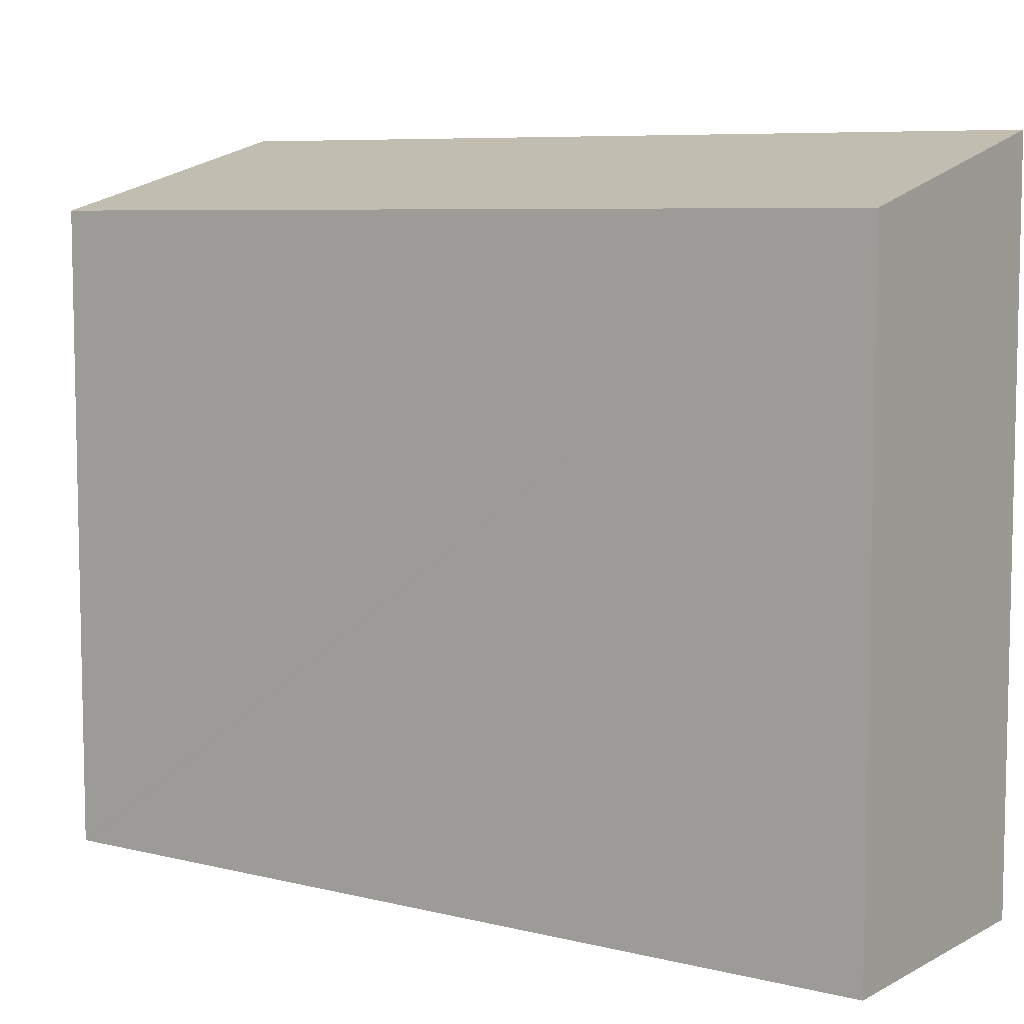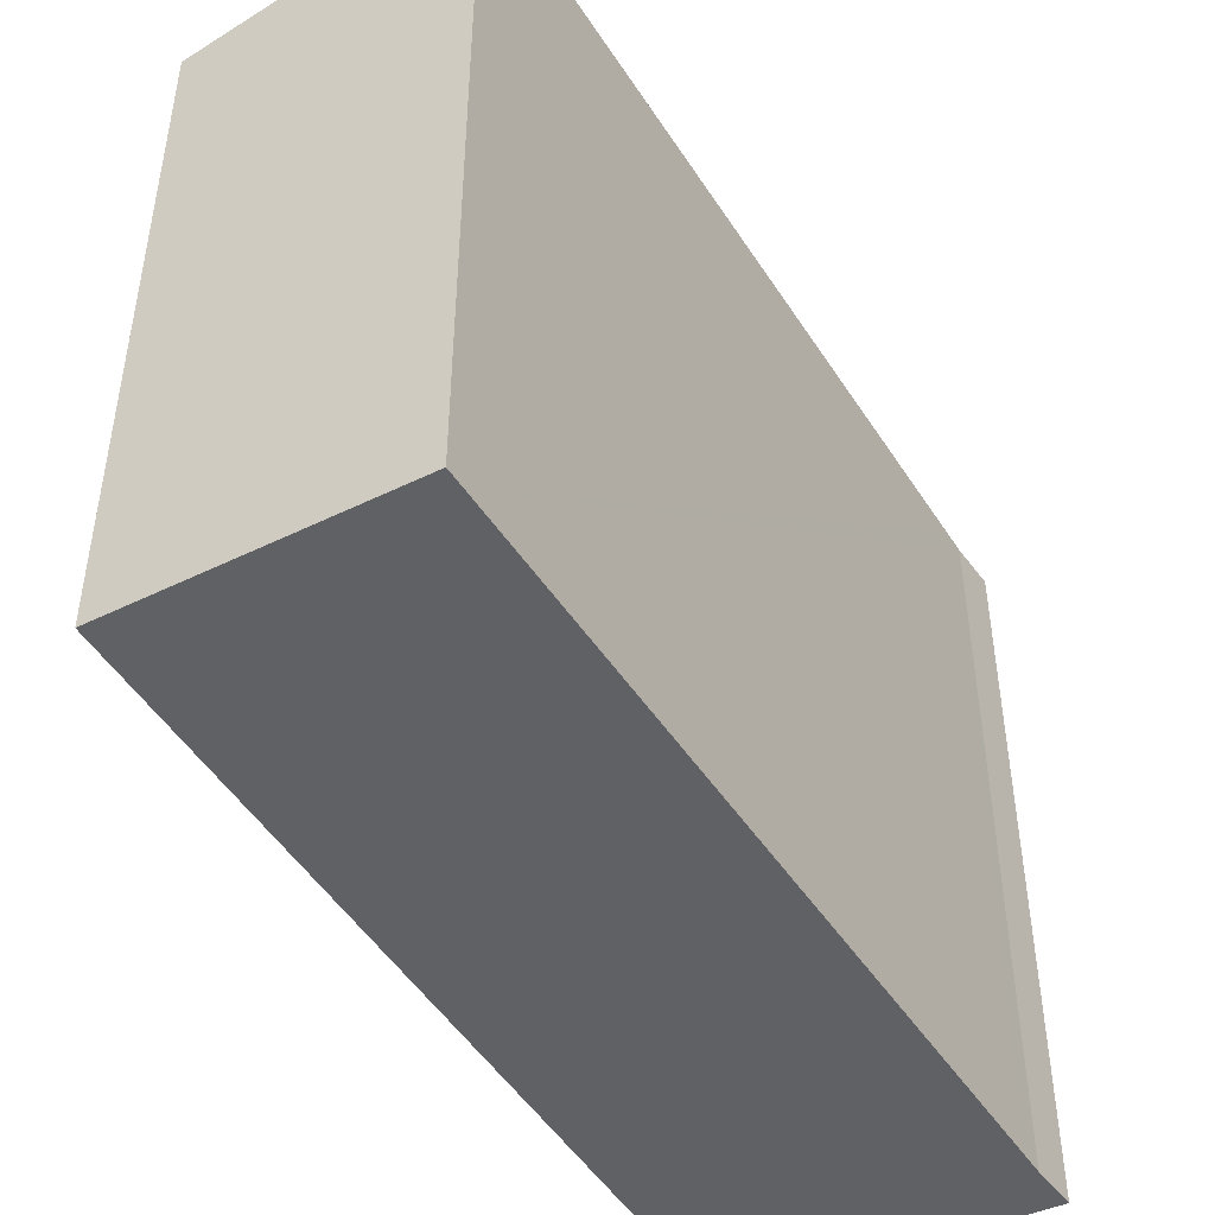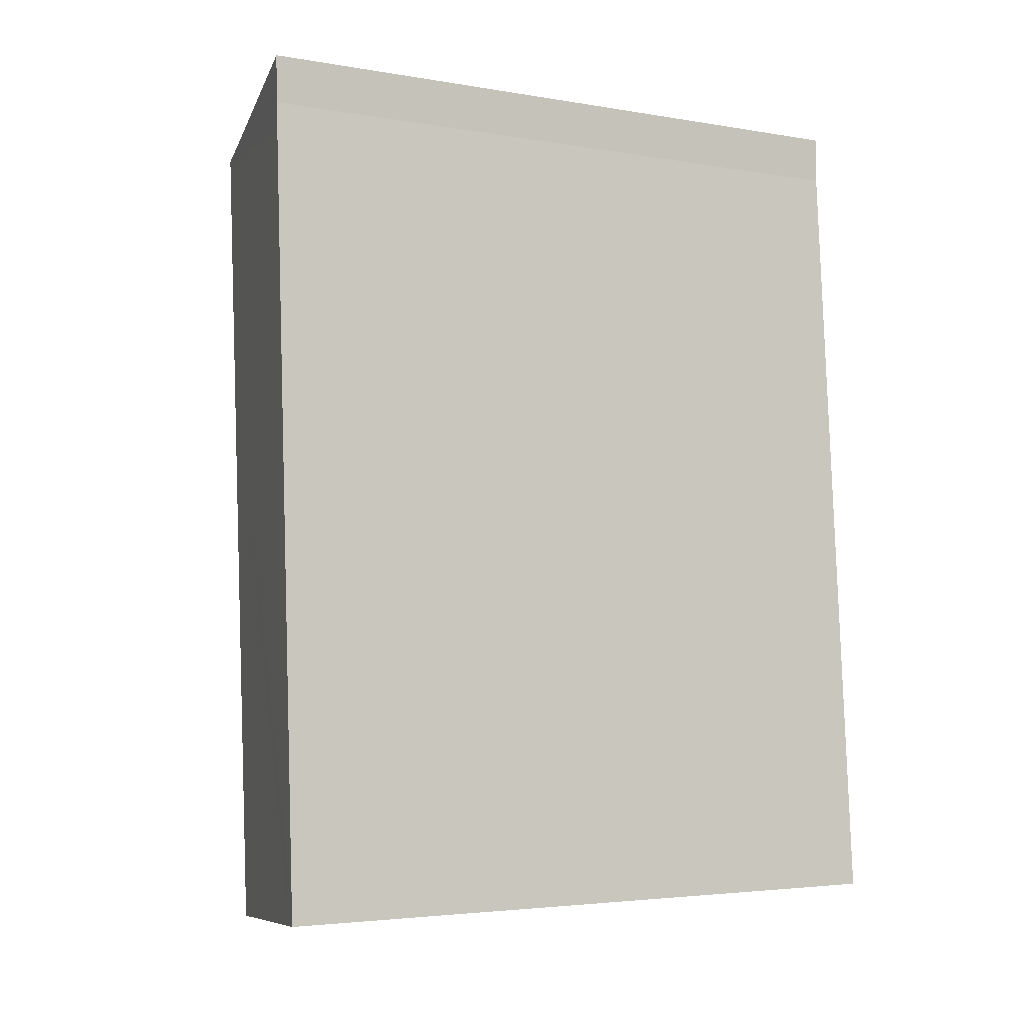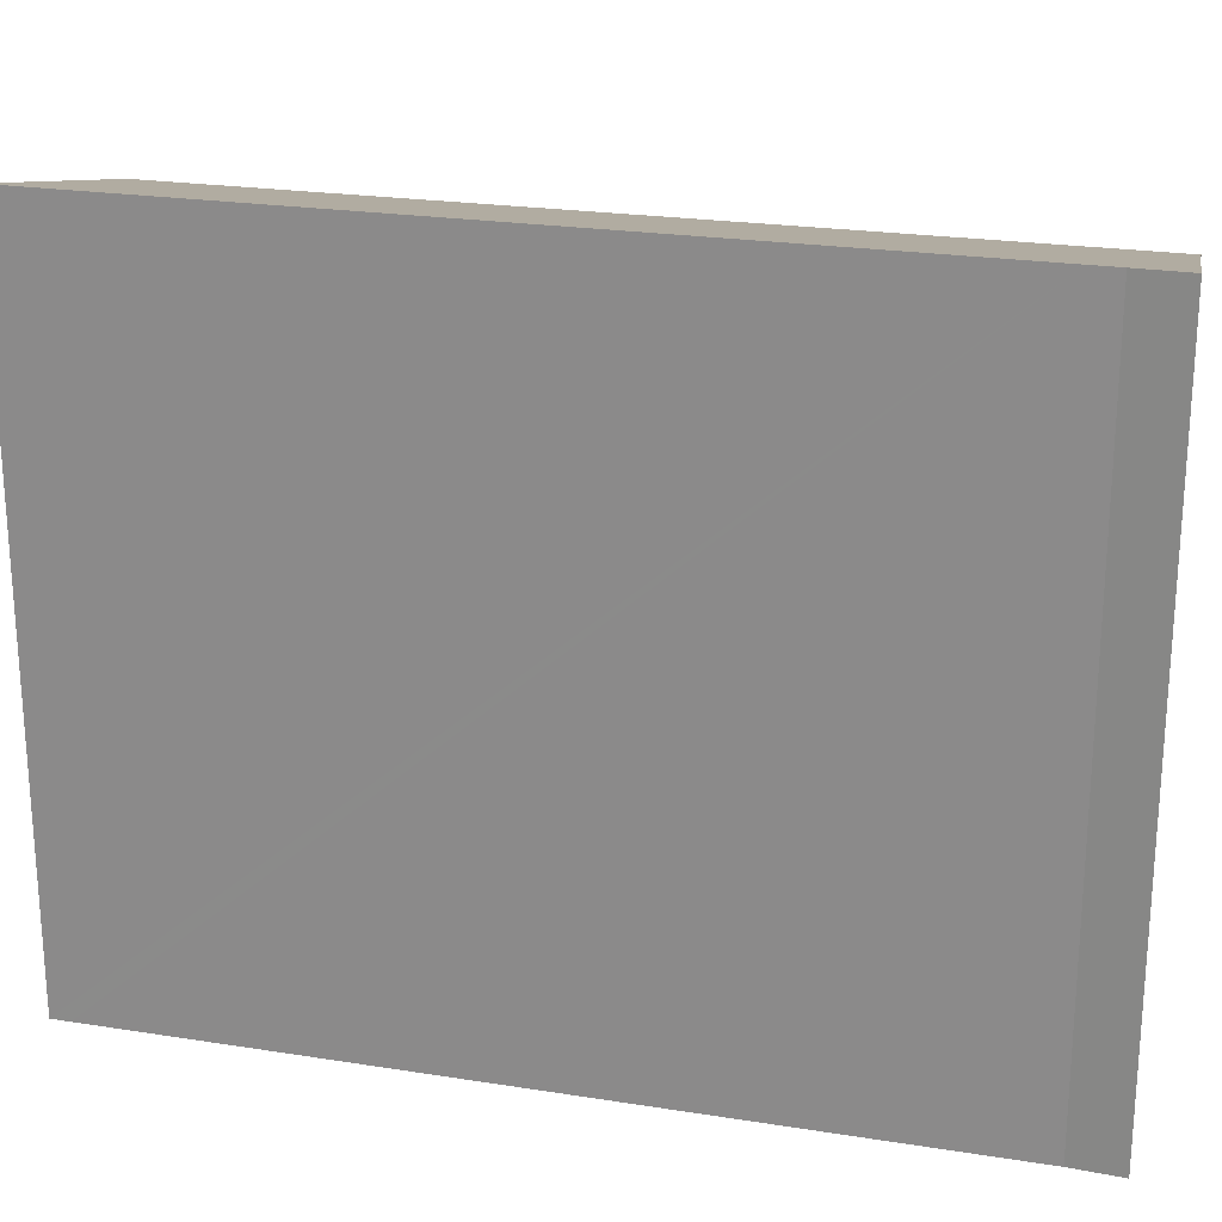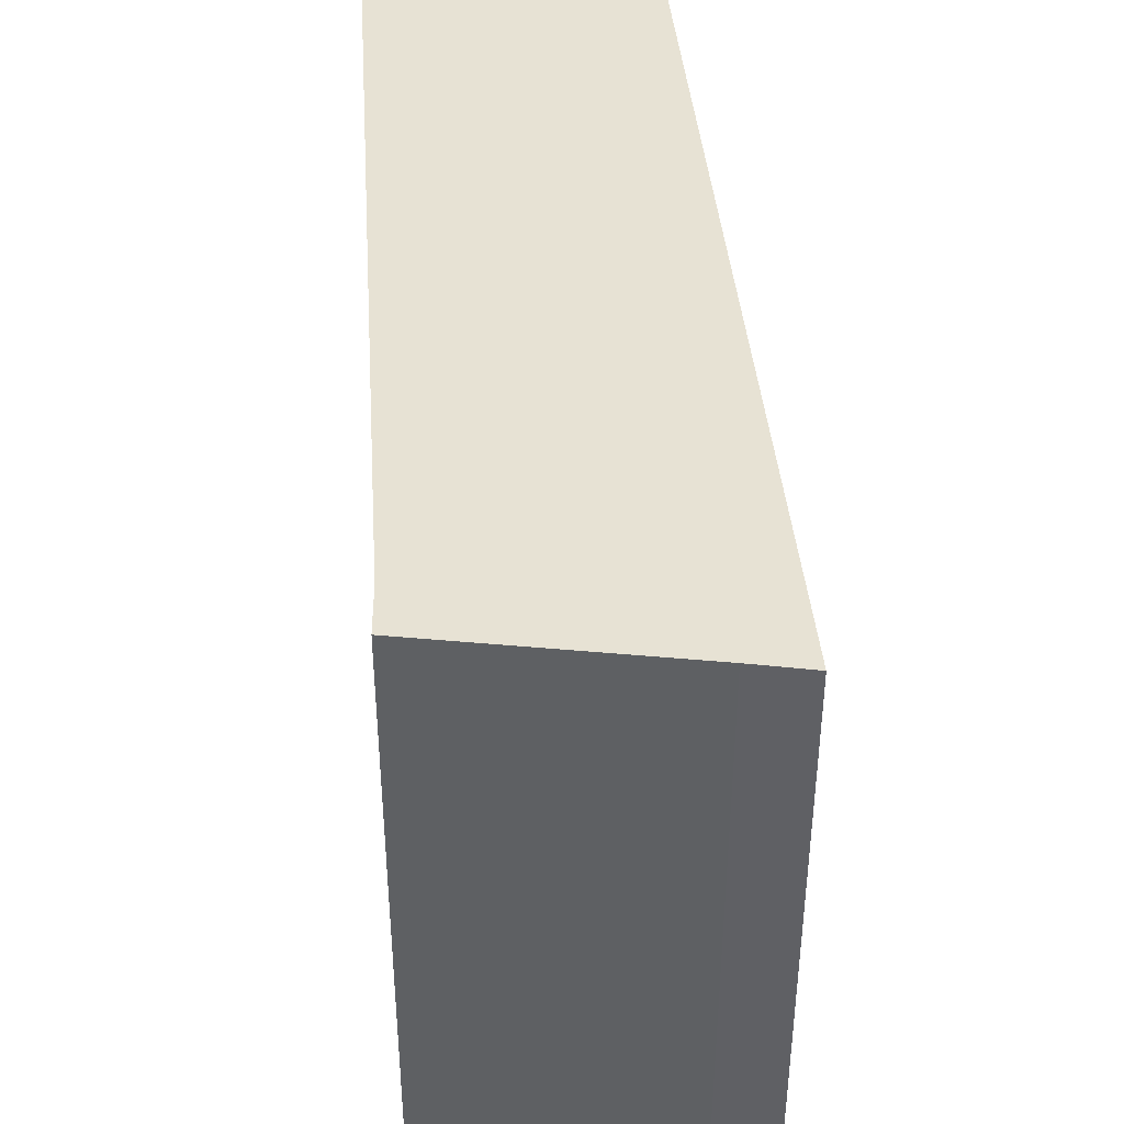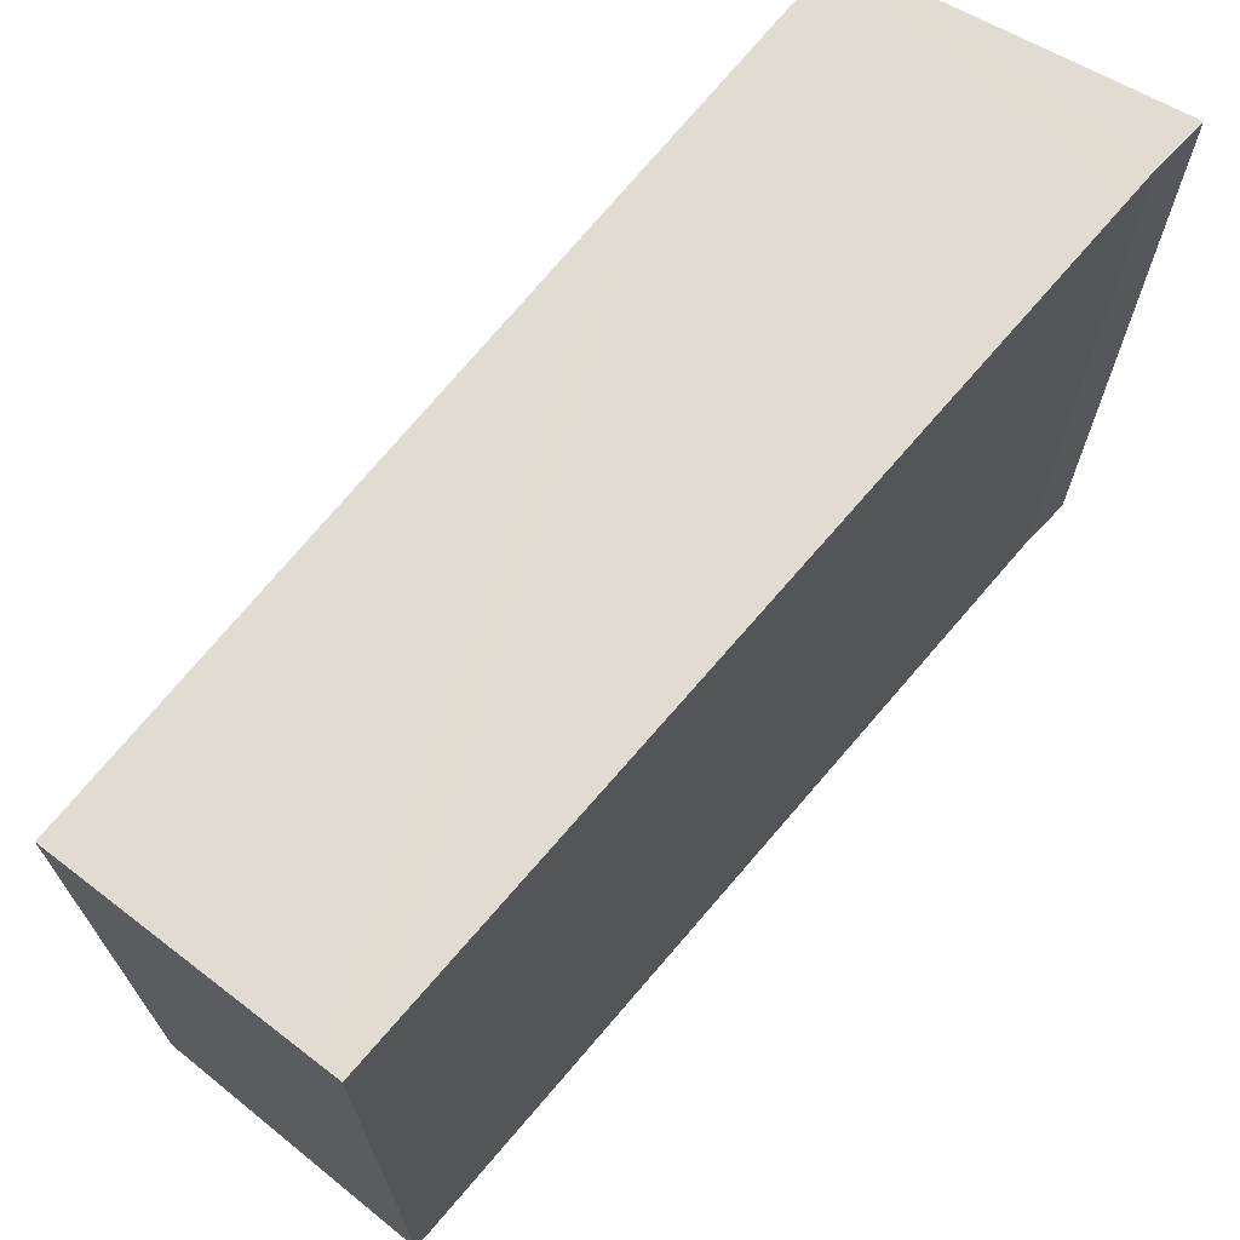
<metadata>
{"format":"obj","ext":"obj","renderer":"f3d","projection":"perspective","resolution":1024,"background":"white","views":[{"elev":7.5,"azim":130.3,"up":"+Y"},{"elev":-46.2,"azim":-145.4,"up":"+Y"},{"elev":-3.7,"azim":-120.1,"up":"+Z"},{"elev":22.8,"azim":-71.1,"up":"+Y"},{"elev":42.5,"azim":0.0,"up":"+Y"},{"elev":70.0,"azim":-135.8,"up":"+Y"}]}
</metadata>
<code>
v  0.237 11.19 -0.022
v  5.344 10.13 9.826
v  4.357 10.21 -0.402
v  0 11.25 6.889e-16
v  0.02 11.25 0.307
v  0.248 11.25 3.775
v  0.657 11.24 9.98
v  0.847 11.24 12.87
v  5.687 10.1 13.39
v  0.876 11.24 13.31
v  0.883 11.25 14.1
v  4.748 10.32 13.57
v  5.572 10.13 13.48
v  5.695 10.1 13.46
v  0.883 -8.632e-16 14.1
v  4.748 -8.312e-16 13.57
v  5.695 -8.245e-16 13.46
v  5.572 -8.254e-16 13.48
v  5.687 -8.197e-16 13.39
v  4.357 2.462e-17 -0.402
v  5.344 -6.017e-16 9.826
v  0 0 0
v  0.237 1.347e-18 -0.022
v  0.876 -8.149e-16 13.31
v  0.02 -1.88e-17 0.307
v  0.248 -2.312e-16 3.775
v  0.847 -7.882e-16 12.87
v  0.657 -6.111e-16 9.98
g defaultobject
f 1 2 3
f 2 1 4
f 2 4 5
f 2 5 6
f 2 6 7
f 2 7 8
f 2 8 9
f 9 8 10
f 9 10 11
f 9 11 12
f 9 12 13
f 9 13 14
f 15 12 11
f 12 15 16
f 16 13 12
f 13 16 14
f 14 16 17
f 17 16 18
f 17 9 14
f 9 17 2
f 2 17 3
f 3 17 19
f 3 19 20
f 20 19 21
f 20 1 3
f 1 20 4
f 4 20 22
f 22 20 23
f 10 15 11
f 15 10 24
f 22 5 4
f 5 22 6
f 6 22 7
f 7 22 8
f 8 22 25
f 8 25 10
f 10 25 26
f 10 26 27
f 10 27 24
f 27 26 28
f 23 25 22
f 25 23 20
f 25 20 26
f 26 20 21
f 26 21 28
f 28 21 27
f 27 21 19
f 27 19 24
f 24 19 15
f 15 19 16
f 16 19 18
f 18 19 17

</code>
